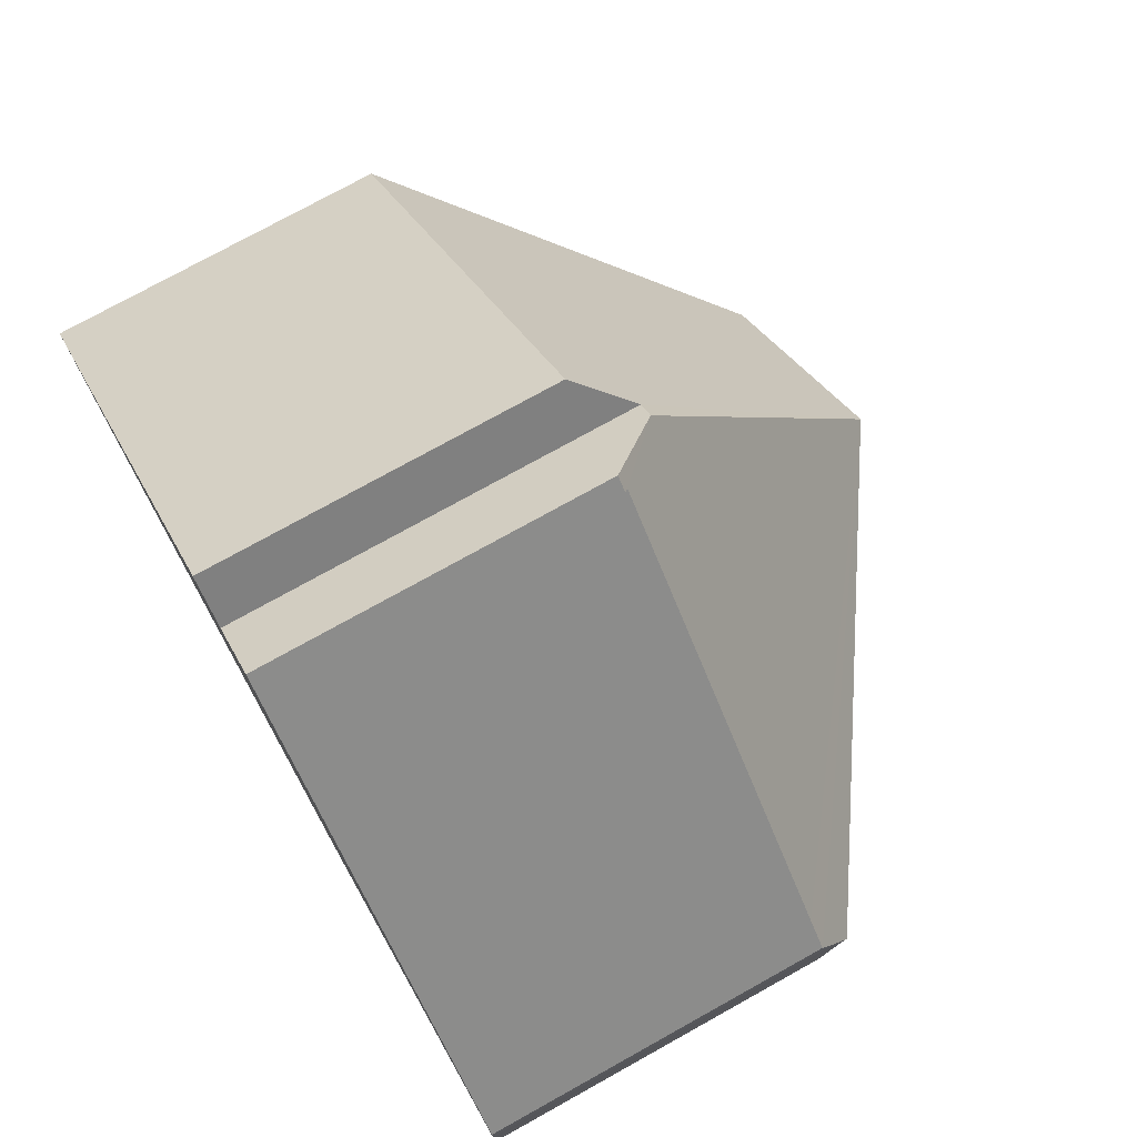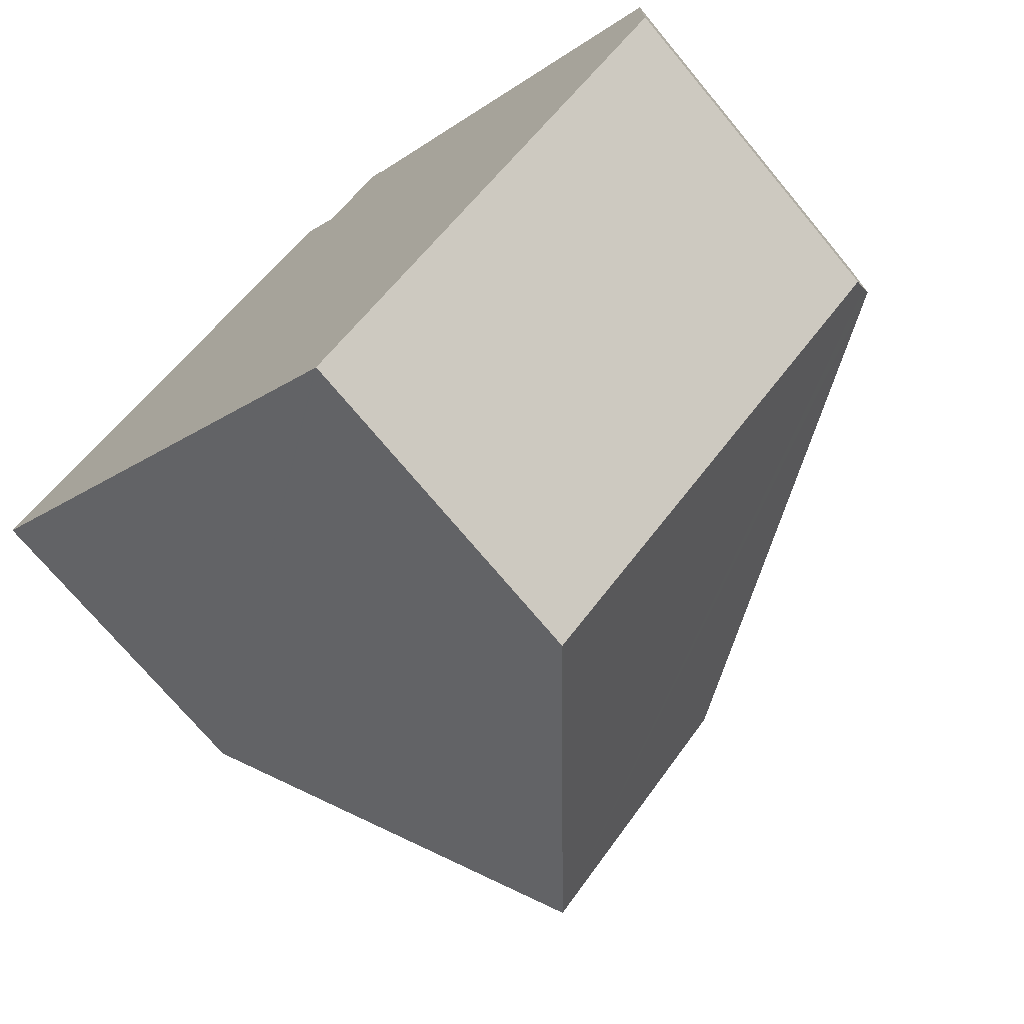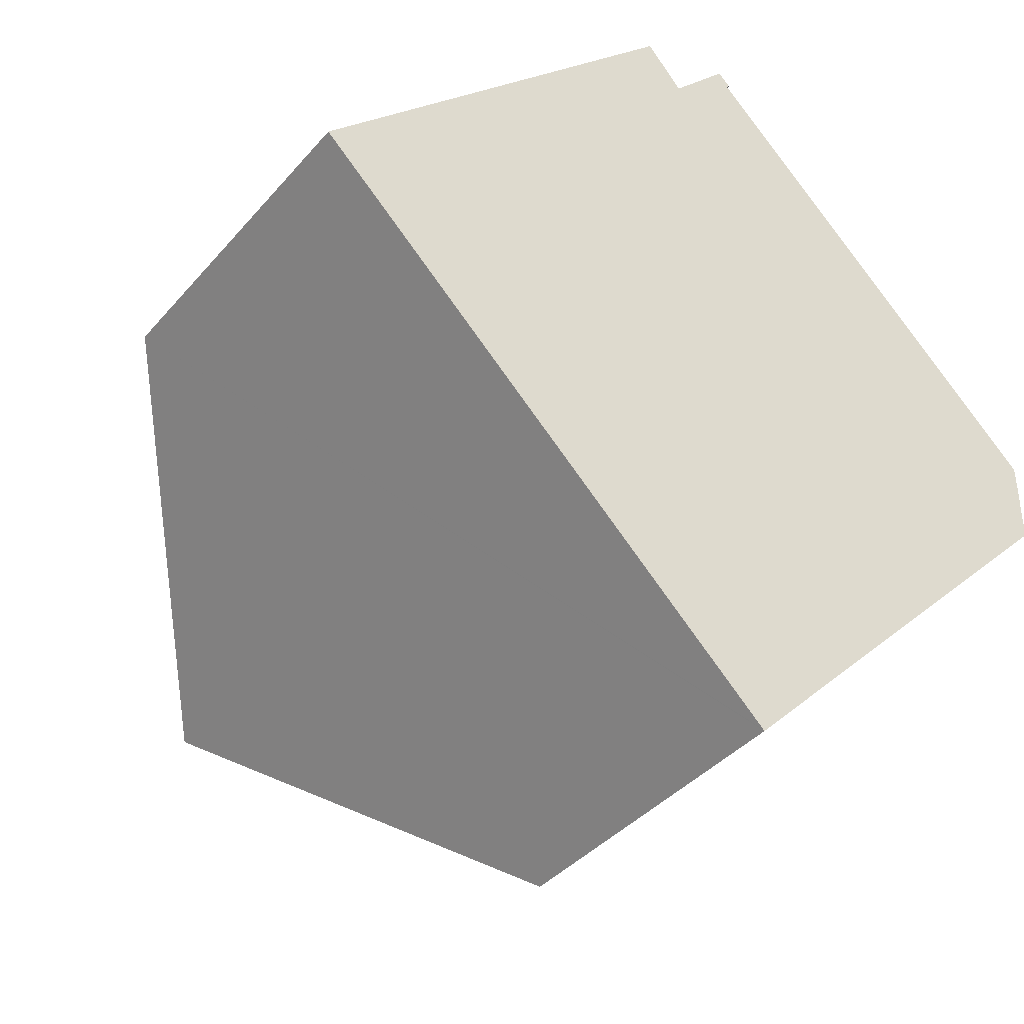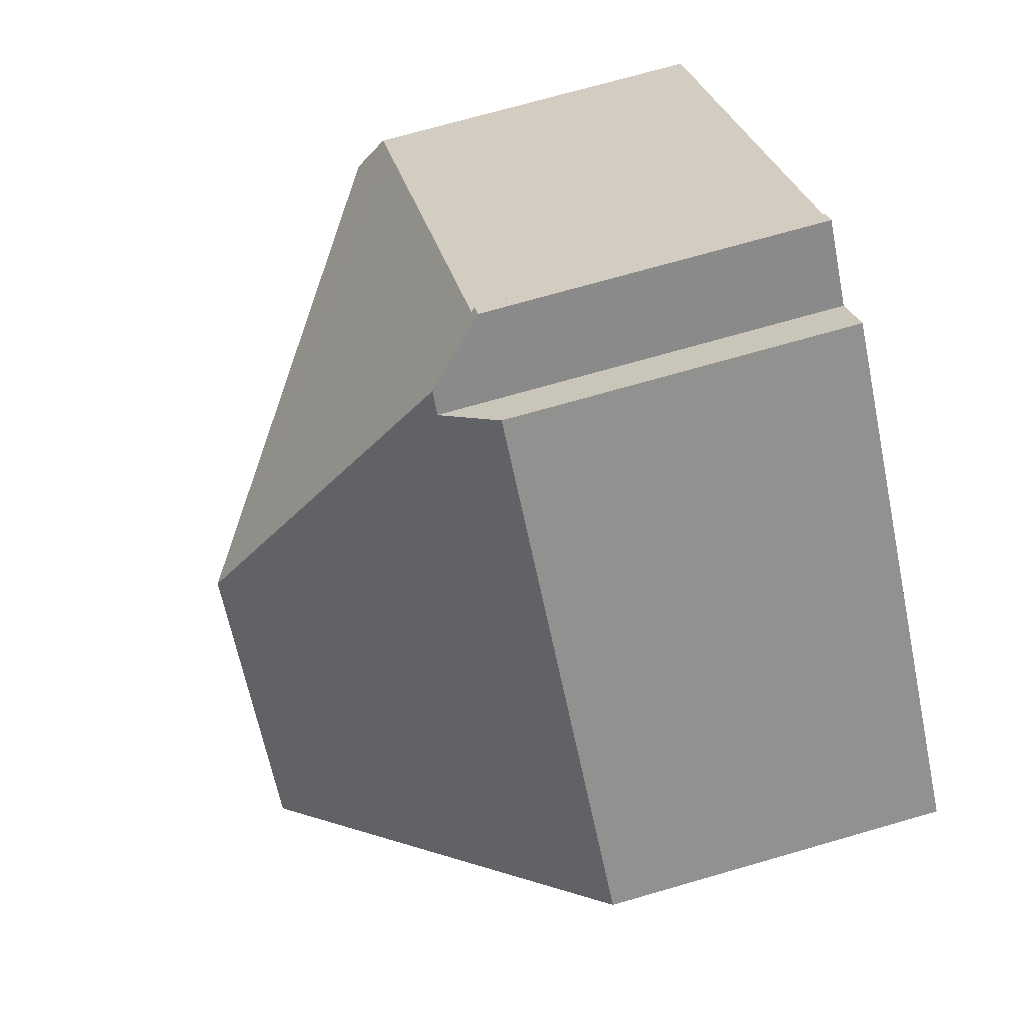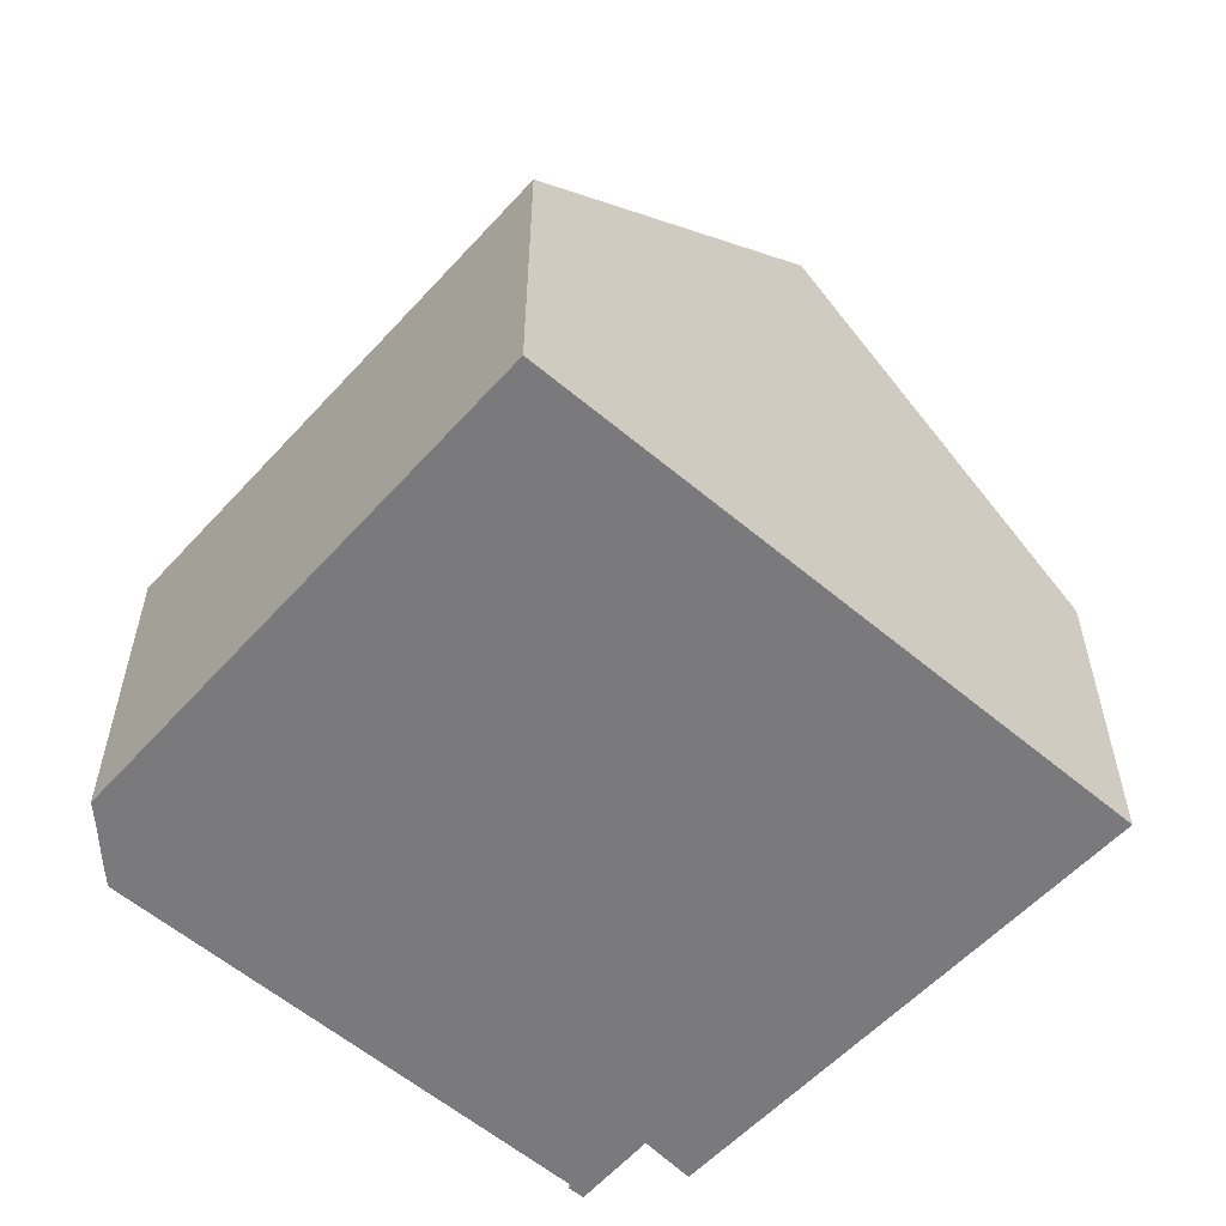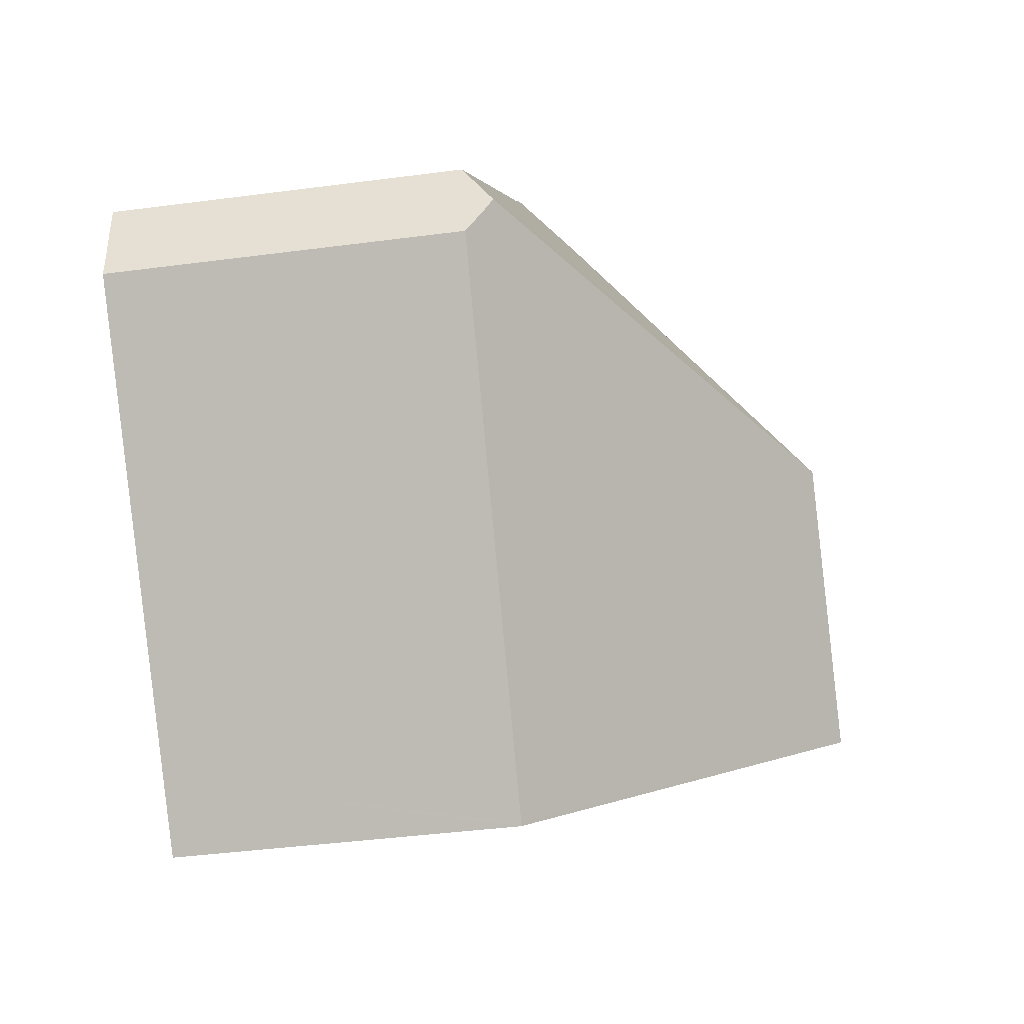
<metadata>
{"format":"obj","ext":"obj","renderer":"f3d","projection":"perspective","resolution":1024,"background":"white","views":[{"elev":75.3,"azim":60.9,"up":"+Z"},{"elev":-71.7,"azim":39.7,"up":"+Z"},{"elev":-38.4,"azim":-35.7,"up":"+Z"},{"elev":71.4,"azim":-106.1,"up":"+Z"},{"elev":-58.2,"azim":-176.9,"up":"+Y"},{"elev":-41.2,"azim":99.1,"up":"+Z"}]}
</metadata>
<code>
v  11.07 15.95 -0.773
v  21.72 8.895 -0.174
v  21.72 9.272 -0.758
v  21.7 8.51 0.444
v  21.09 8.508 1.046
v  12.38 8.498 9.521
v  11.06 9.809 8.766
v  12.13 8.406 9.897
v  12.45 8.406 9.59
v  11.97 8.413 -11.62
v  12.05 8.383 -11.59
v  11.99 8.381 -11.65
v  5.948 15.95 -5.776
v  13.28 8.413 -10.34
v  21.09 8.607 -2.413
v  21.74 8.623 -1.75
v  21.72 9.023 -1.146
v  4.085 8.524 3.957
v  0 8.503 5.207e-16
v  9.699 8.553 9.395
v  10.63 9.829 8.317
v  12.13 -6.06e-16 9.897
v  12.45 -5.872e-16 9.59
v  12.38 -5.83e-16 9.521
v  21.09 -6.405e-17 1.046
v  21.7 -2.719e-17 0.444
v  10.63 -5.093e-16 8.317
v  9.699 -5.753e-16 9.395
v  21.74 1.072e-16 -1.75
v  21.09 1.478e-16 -2.413
v  13.28 6.329e-16 -10.34
v  11.99 7.131e-16 -11.65
v  12.05 7.096e-16 -11.59
v  21.72 1.065e-17 -0.174
v  21.72 7.017e-17 -1.146
v  21.72 4.641e-17 -0.758
v  11.97 7.116e-16 -11.62
v  5.948 3.537e-16 -5.776
v  0 0 0
v  4.085 -2.423e-16 3.957
v  11.06 -5.368e-16 8.766
g defaultobject
f 1 2 3
f 2 1 4
f 4 1 5
f 5 1 6
f 6 1 7
f 6 7 8
f 8 9 6
f 10 11 12
f 11 10 13
f 11 13 14
f 14 13 15
f 15 13 16
f 16 13 17
f 17 13 3
f 3 13 1
f 18 13 19
f 13 18 1
f 1 18 20
f 1 20 21
f 7 1 21
f 22 9 8
f 9 22 23
f 24 5 6
f 5 24 25
f 5 25 4
f 4 25 26
f 20 27 21
f 27 20 28
f 9 24 6
f 24 9 23
f 29 15 16
f 15 29 14
f 14 29 30
f 14 30 31
f 14 31 11
f 11 31 12
f 12 31 32
f 32 31 33
f 4 34 2
f 34 4 26
f 2 17 3
f 17 2 35
f 35 2 34
f 35 34 36
f 35 16 17
f 16 35 29
f 32 10 12
f 10 32 13
f 13 32 19
f 19 32 37
f 19 37 38
f 19 38 39
f 39 18 19
f 18 39 20
f 20 39 40
f 20 40 28
f 27 7 21
f 7 27 8
f 8 27 22
f 22 27 41
f 38 40 39
f 40 38 37
f 40 37 28
f 28 37 32
f 28 32 33
f 28 33 31
f 28 31 27
f 27 31 30
f 27 30 41
f 41 30 24
f 41 24 22
f 24 30 25
f 25 30 29
f 25 29 35
f 25 35 36
f 25 36 26
f 26 36 34
f 23 22 24

</code>
